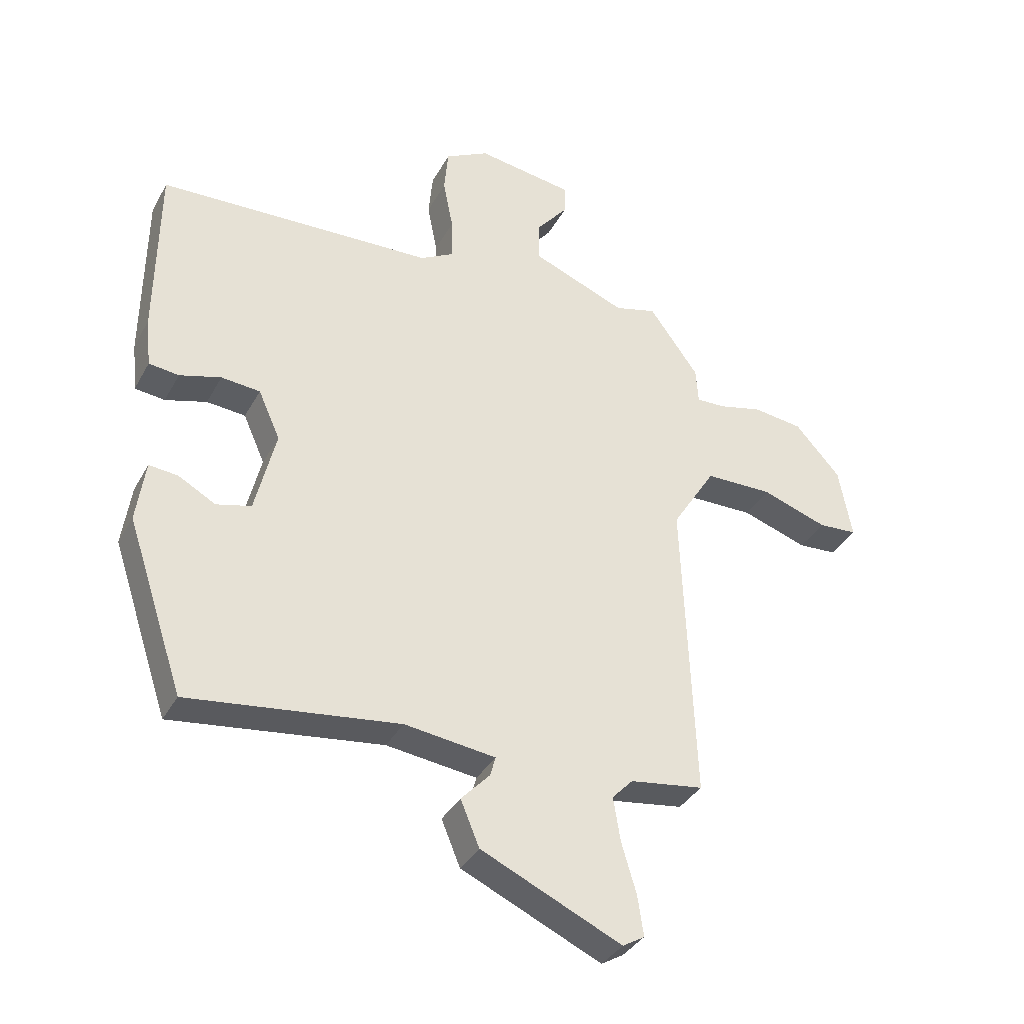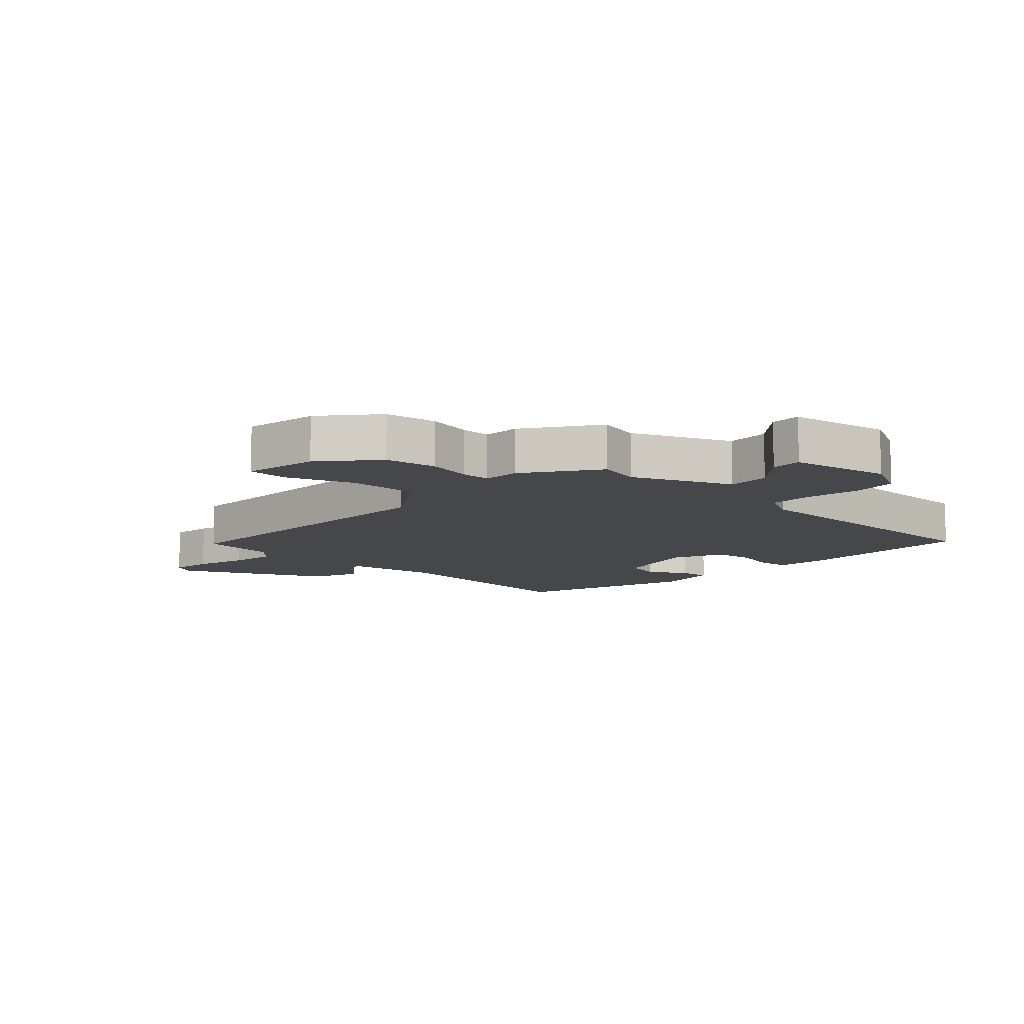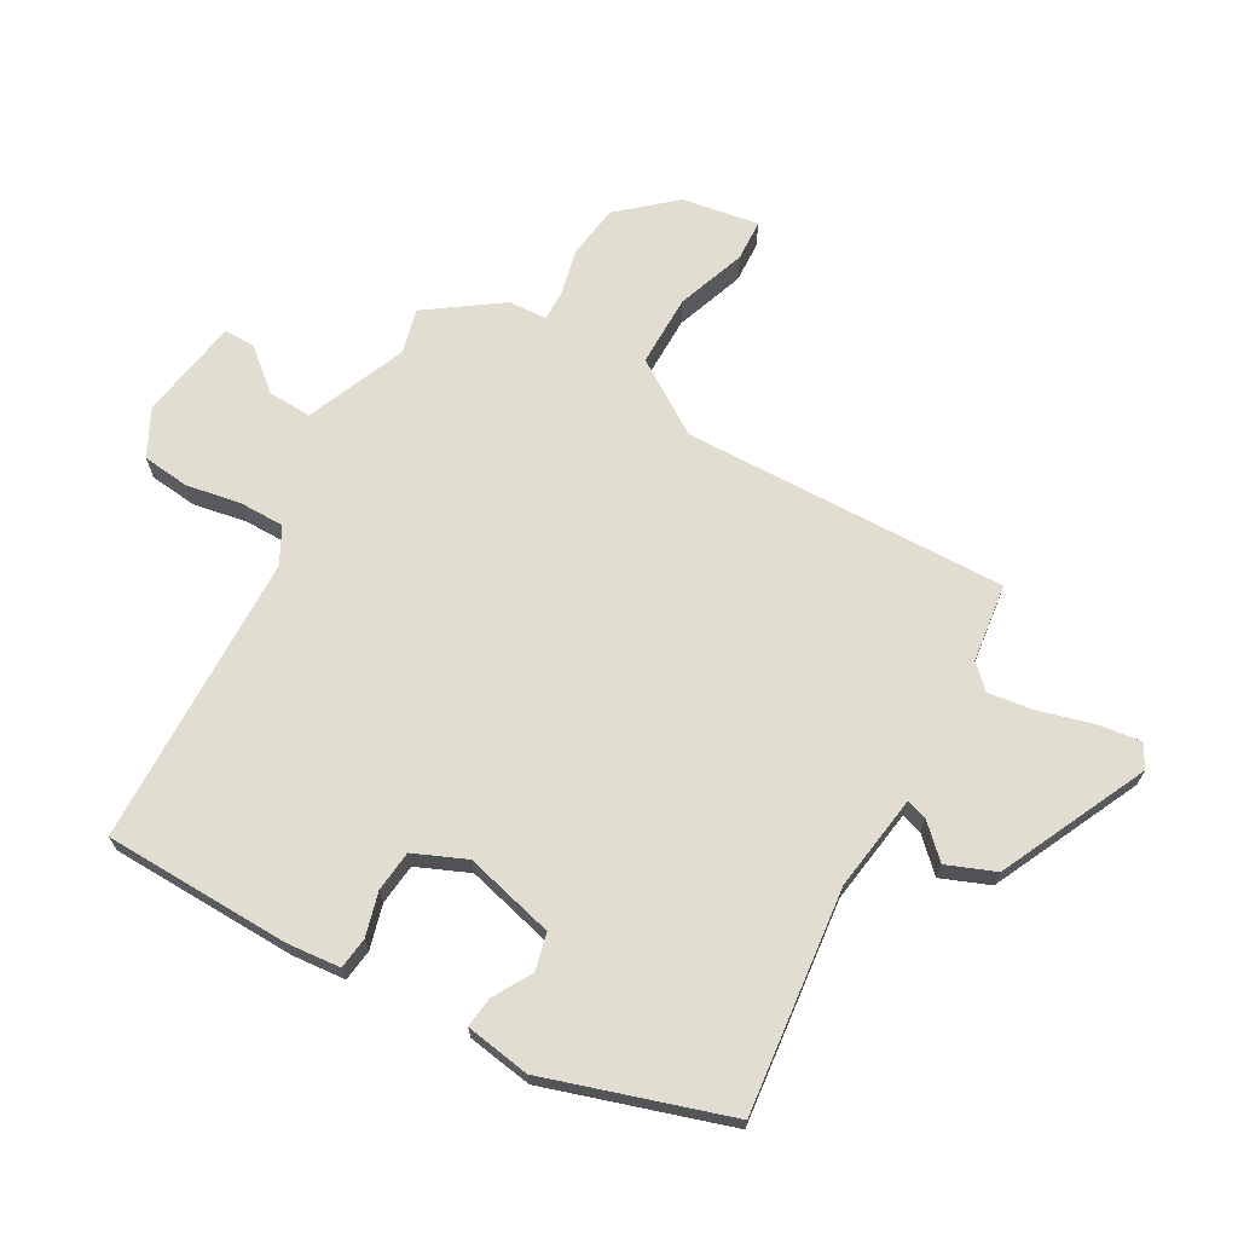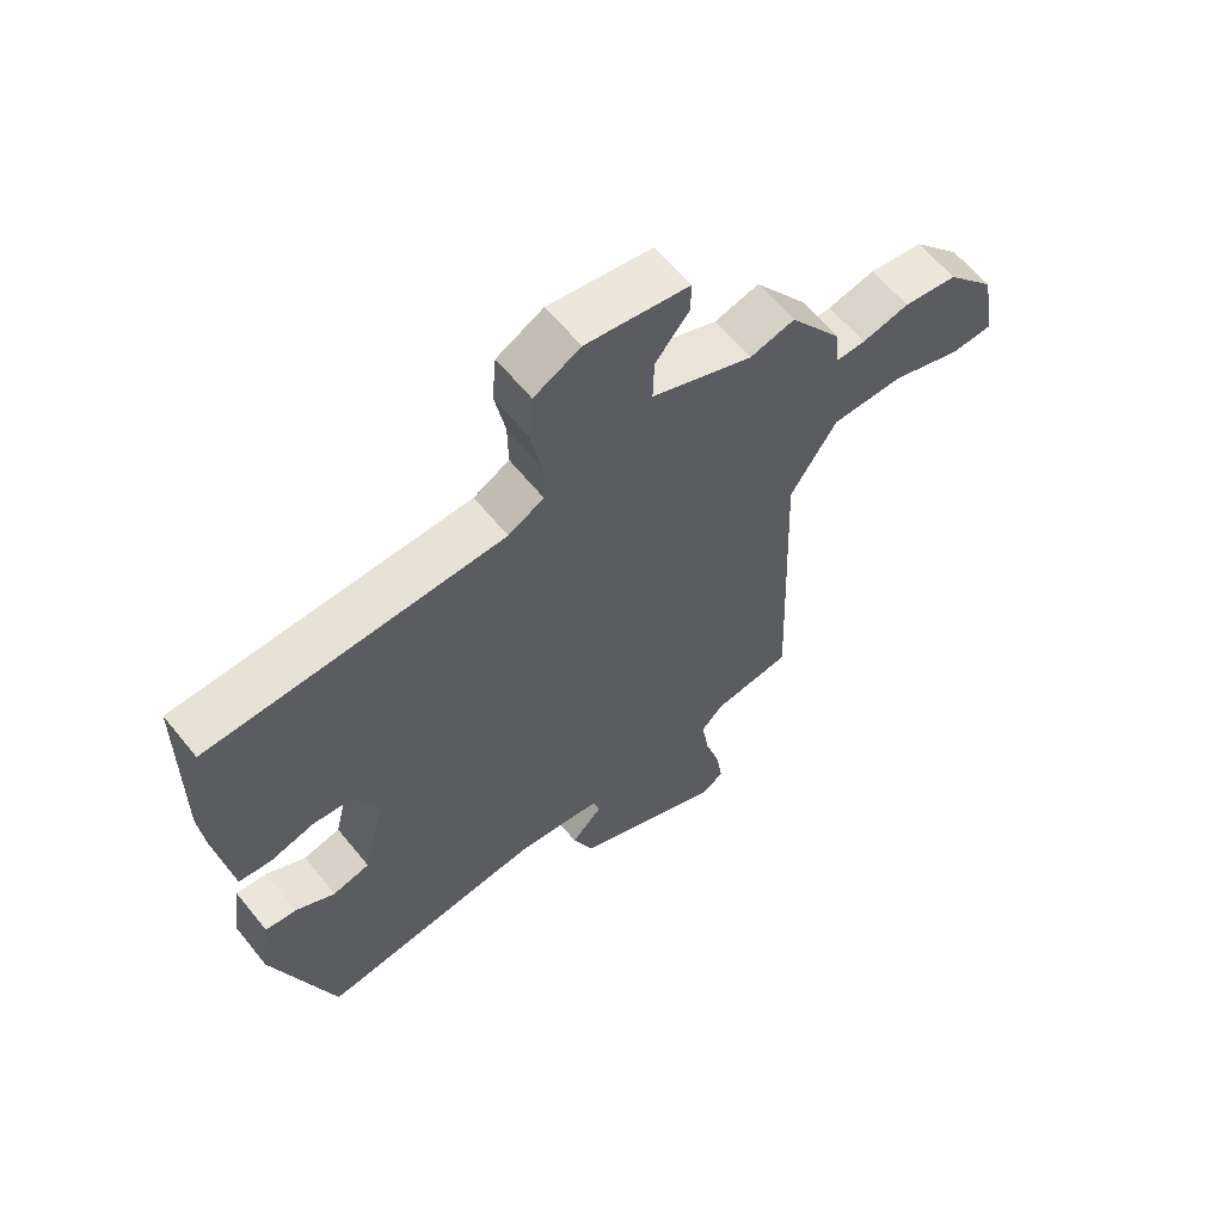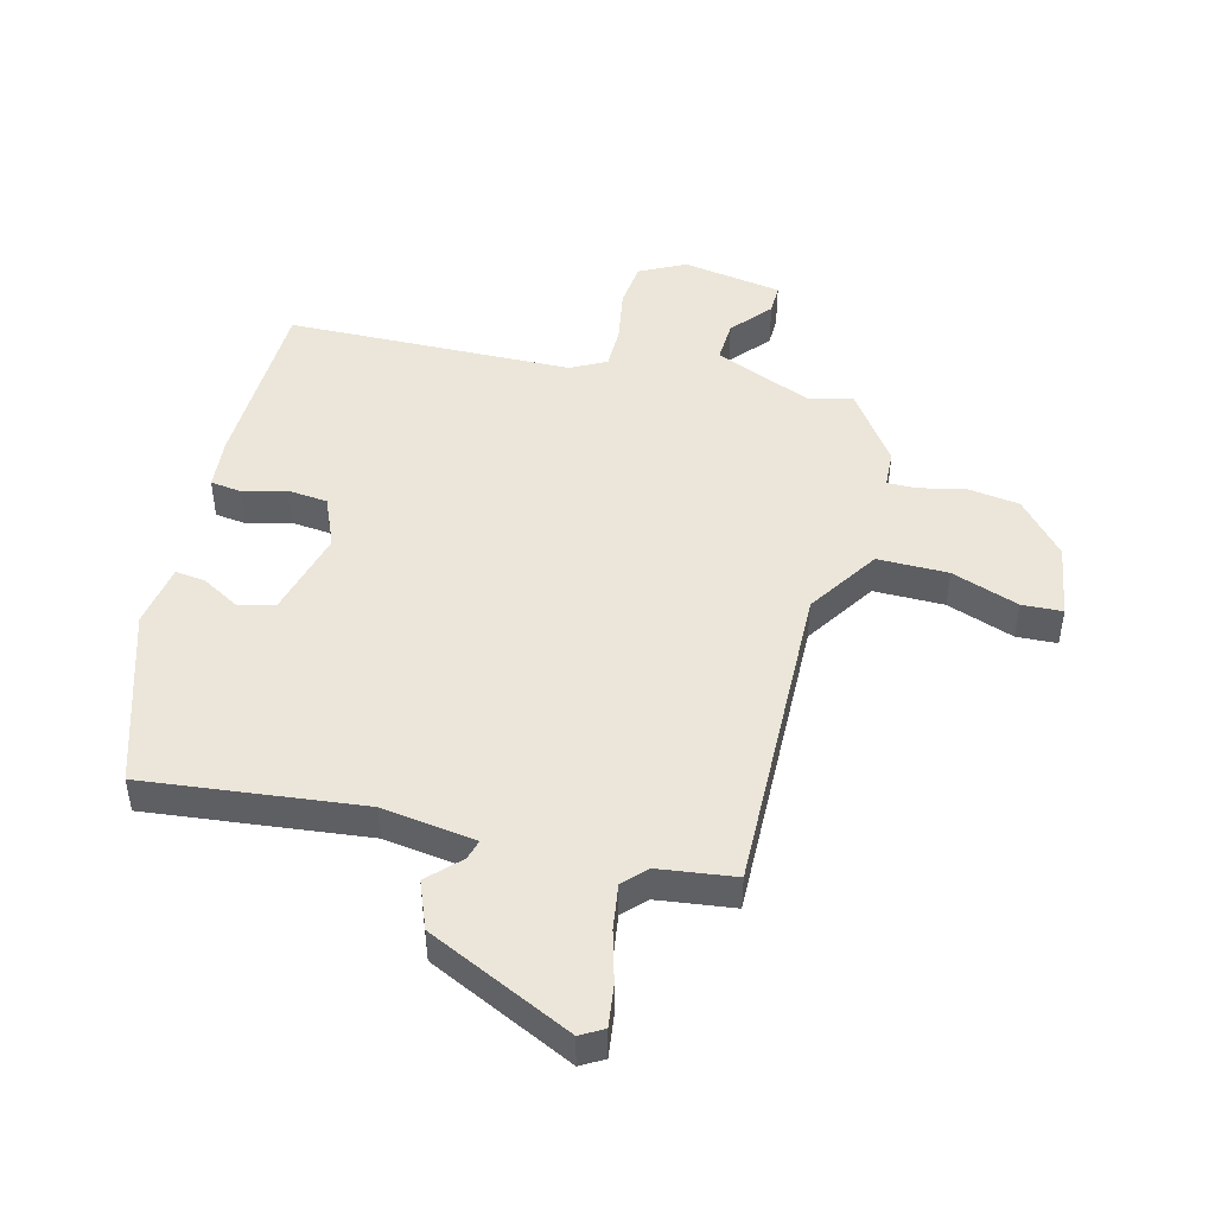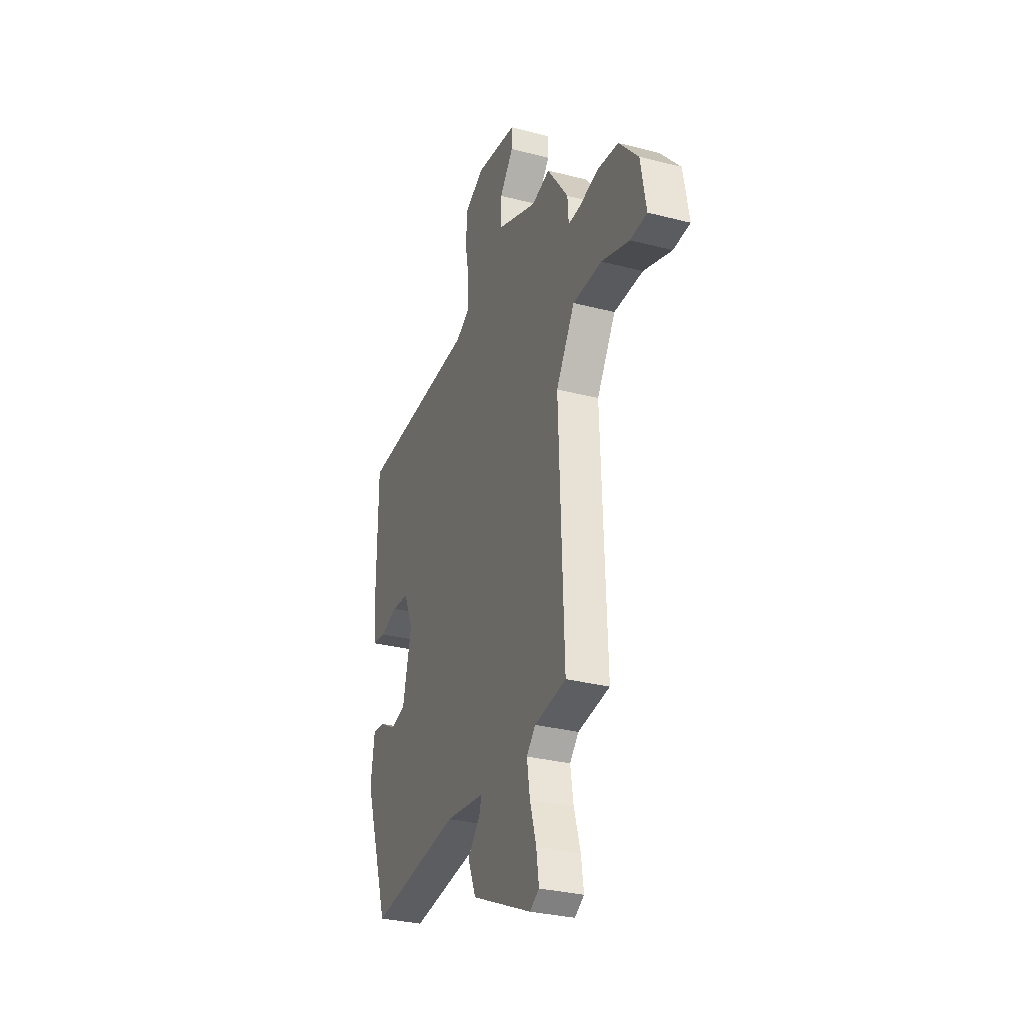
<metadata>
{"format":"obj","ext":"obj","renderer":"f3d","projection":"perspective","resolution":1024,"background":"white","views":[{"elev":-35.8,"azim":154.5,"up":"+Z"},{"elev":-10.2,"azim":-42.0,"up":"+Y"},{"elev":68.8,"azim":120.3,"up":"+Y"},{"elev":61.5,"azim":141.2,"up":"+Z"},{"elev":46.7,"azim":-164.8,"up":"+Y"},{"elev":-30.6,"azim":-110.5,"up":"+Z"}]}
</metadata>
<code>
v -0.44 0.07 0.511
v -0.369 0.07 0.492
v -0.208 0.07 0.557
v -0.21 0.07 0.627
v -0.264 0.07 0.693
v -0.264 0.07 0.743
v -0.1 0.07 0.768
v -0.026 0.07 0.729
v -0.019 0.07 0.653
v -0.036 0.07 0.566
v -0.037 0.07 0.494
v 0.02 0.07 0.463
v 0.489 0.07 0.446
v 0.492 0.07 0.145
v 0.483 0.07 0.06
v 0.432 0.07 0.054
v 0.362 0.07 0.074
v 0.296 0.07 0.068
v 0.259 0.07 -0.015
v 0.294 0.07 -0.16
v 0.353 0.07 -0.175
v 0.416 0.07 -0.14
v 0.465 0.07 -0.135
v 0.48 0.07 -0.24
v 0.383 0.07 -0.53
v 0.027 0.07 -0.485
v -0.127 0.07 -0.505
v -0.118 0.07 -0.538
v -0.069 0.07 -0.59
v -0.101 0.07 -0.667
v -0.339 0.07 -0.776
v -0.376 0.07 -0.754
v -0.366 0.07 -0.686
v -0.341 0.07 -0.601
v -0.329 0.07 -0.526
v -0.364 0.07 -0.489
v -0.489 0.07 -0.471
v -0.469 0.07 0.049
v -0.543 0.07 0.167
v -0.658 0.07 0.168
v -0.769 0.07 0.13
v -0.835 0.07 0.134
v -0.813 0.07 0.256
v -0.736 0.07 0.342
v -0.651 0.07 0.353
v -0.576 0.07 0.335
v -0.528 0.07 0.334
v -0.524 0.07 0.395
v -0.44 0 0.511
v -0.369 0 0.492
v -0.208 0 0.557
v -0.21 0 0.627
v -0.264 0 0.693
v -0.264 0 0.743
v -0.1 0 0.768
v -0.026 0 0.729
v -0.019 0 0.653
v -0.036 0 0.566
v -0.037 0 0.494
v 0.02 0 0.463
v 0.489 0 0.446
v 0.492 0 0.145
v 0.483 0 0.06
v 0.432 0 0.054
v 0.362 0 0.074
v 0.296 0 0.068
v 0.259 0 -0.015
v 0.294 0 -0.16
v 0.353 0 -0.175
v 0.416 0 -0.14
v 0.465 0 -0.135
v 0.48 0 -0.24
v 0.383 0 -0.53
v 0.027 0 -0.485
v -0.127 0 -0.505
v -0.118 0 -0.538
v -0.069 0 -0.59
v -0.101 0 -0.667
v -0.339 0 -0.776
v -0.376 0 -0.754
v -0.366 0 -0.686
v -0.341 0 -0.601
v -0.329 0 -0.526
v -0.364 0 -0.489
v -0.489 0 -0.471
v -0.469 0 0.049
v -0.543 0 0.167
v -0.658 0 0.168
v -0.769 0 0.13
v -0.835 0 0.134
v -0.813 0 0.256
v -0.736 0 0.342
v -0.651 0 0.353
v -0.576 0 0.335
v -0.528 0 0.334
v -0.524 0 0.395
f 47 48 1 2
f 43 44 45 46
f 43 46 47
f 40 41 42 43
f 39 40 43 47
f 38 39 47 2
f 36 37 38 2
f 31 32 33 34
f 31 34 35
f 28 29 30 31
f 27 28 31 35
f 26 27 35 36
f 24 25 26
f 21 22 23 24
f 20 21 24 26
f 19 20 26 36
f 14 15 16 17
f 12 13 14 17
f 11 12 17 18
f 7 8 9 10
f 7 10 11
f 4 5 6 7
f 3 4 7 11
f 11 18 19 36
f 2 3 11 36
f 50 49 96 95
f 94 93 92 91
f 95 94 91
f 91 90 89 88
f 95 91 88 87
f 50 95 87 86
f 50 86 85 84
f 82 81 80 79
f 83 82 79
f 79 78 77 76
f 83 79 76 75
f 84 83 75 74
f 74 73 72
f 72 71 70 69
f 74 72 69 68
f 84 74 68 67
f 65 64 63 62
f 65 62 61 60
f 66 65 60 59
f 58 57 56 55
f 59 58 55
f 55 54 53 52
f 59 55 52 51
f 84 67 66 59
f 84 59 51 50
f 1 49 50 2
f 2 50 51 3
f 3 51 52 4
f 4 52 53 5
f 5 53 54 6
f 6 54 55 7
f 7 55 56 8
f 8 56 57 9
f 9 57 58 10
f 10 58 59 11
f 11 59 60 12
f 12 60 61 13
f 13 61 62 14
f 14 62 63 15
f 15 63 64 16
f 16 64 65 17
f 17 65 66 18
f 18 66 67 19
f 19 67 68 20
f 20 68 69 21
f 21 69 70 22
f 22 70 71 23
f 23 71 72 24
f 24 72 73 25
f 25 73 74 26
f 26 74 75 27
f 27 75 76 28
f 28 76 77 29
f 29 77 78 30
f 30 78 79 31
f 31 79 80 32
f 32 80 81 33
f 33 81 82 34
f 34 82 83 35
f 35 83 84 36
f 36 84 85 37
f 37 85 86 38
f 38 86 87 39
f 39 87 88 40
f 40 88 89 41
f 41 89 90 42
f 42 90 91 43
f 43 91 92 44
f 44 92 93 45
f 45 93 94 46
f 46 94 95 47
f 47 95 96 48
f 48 96 49 1

</code>
